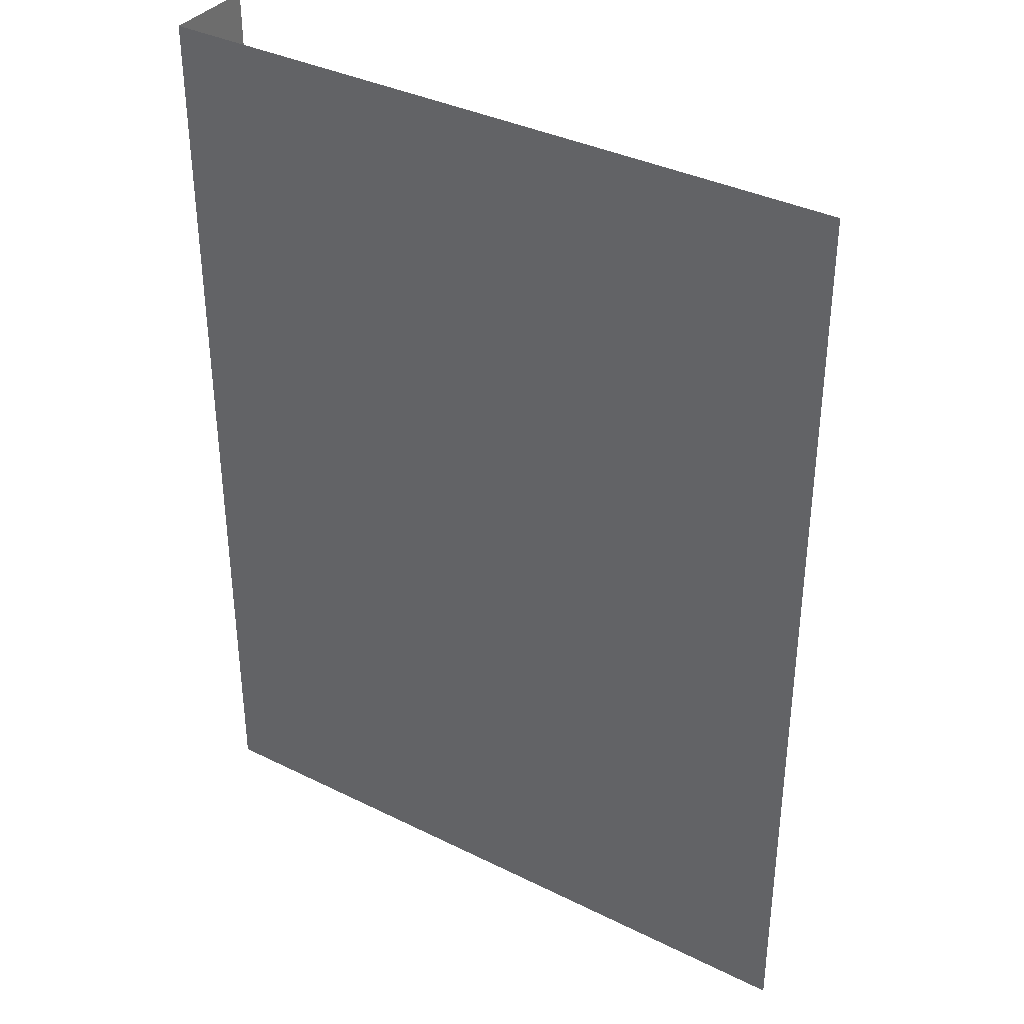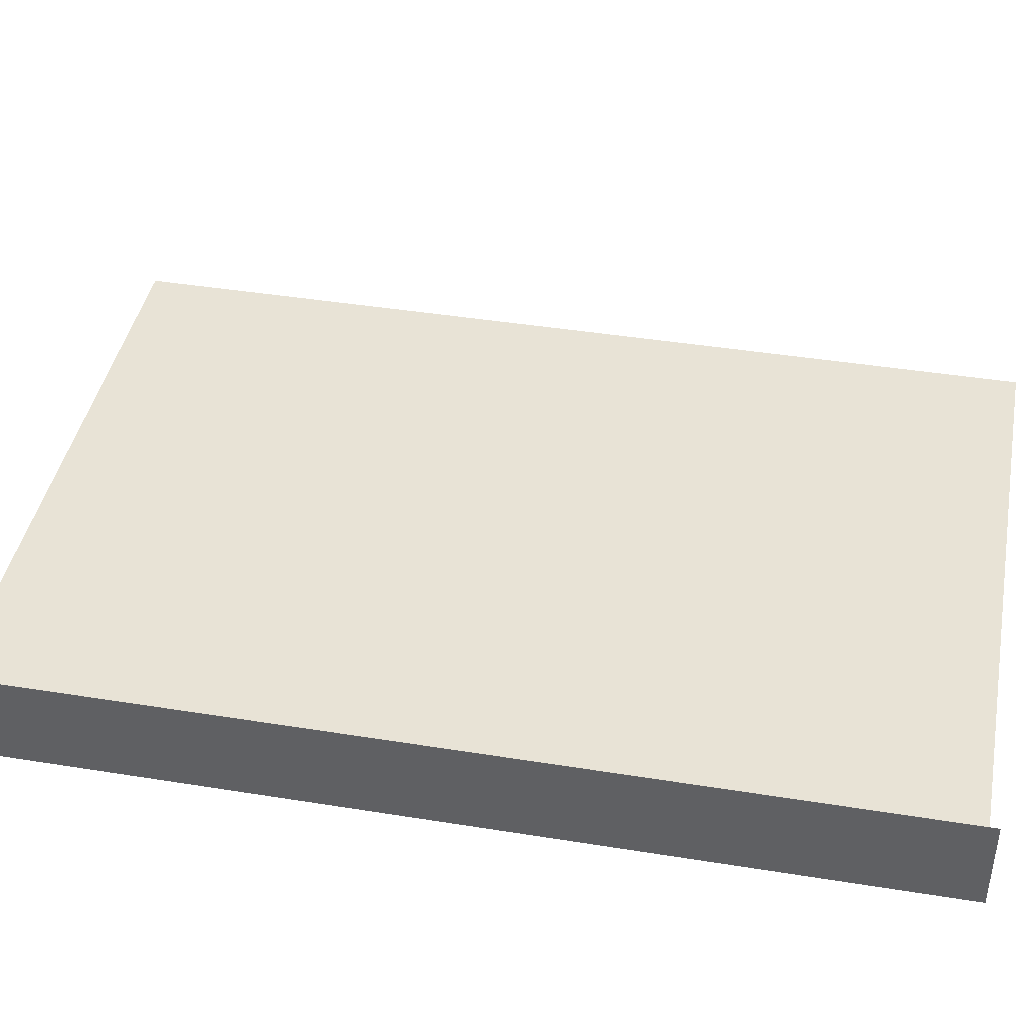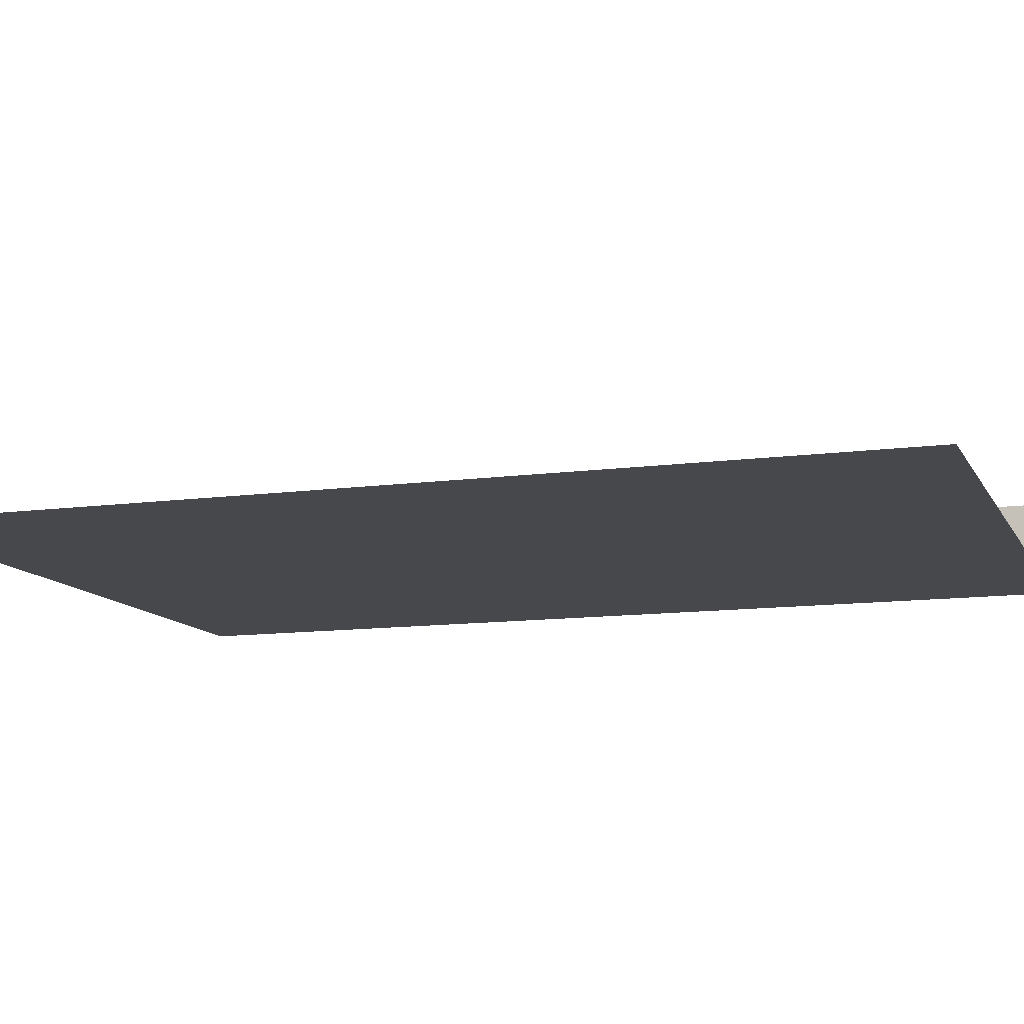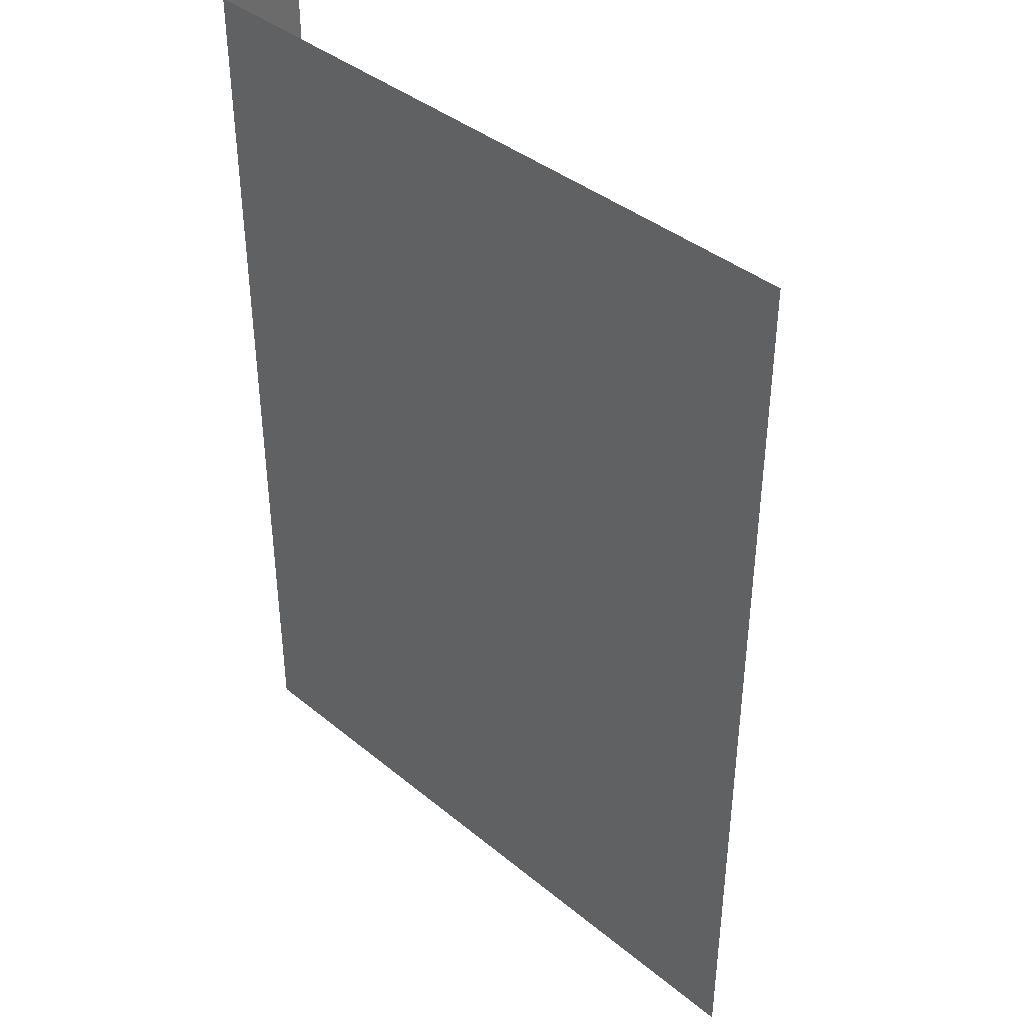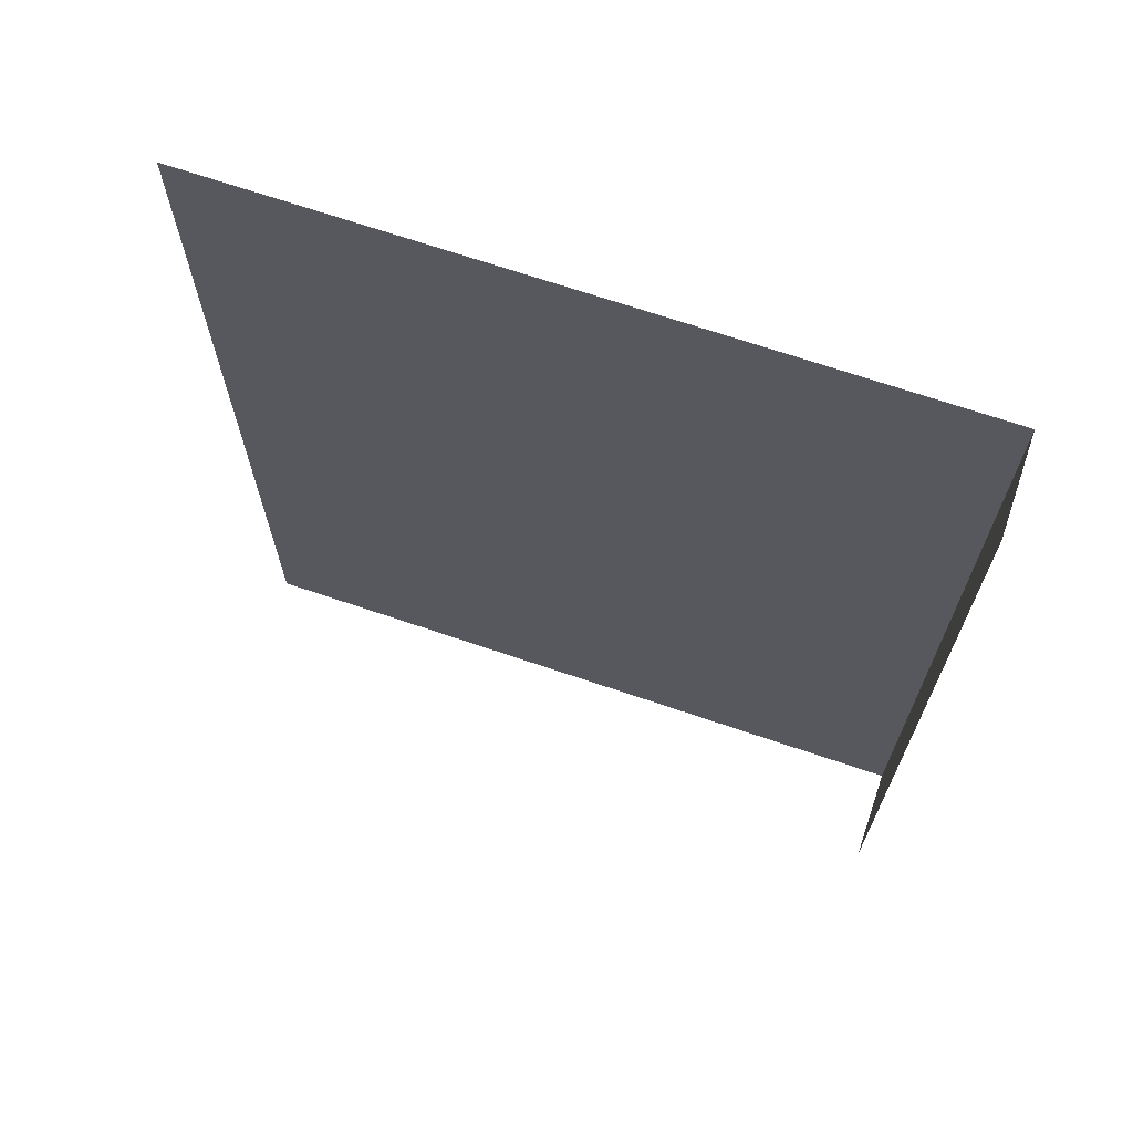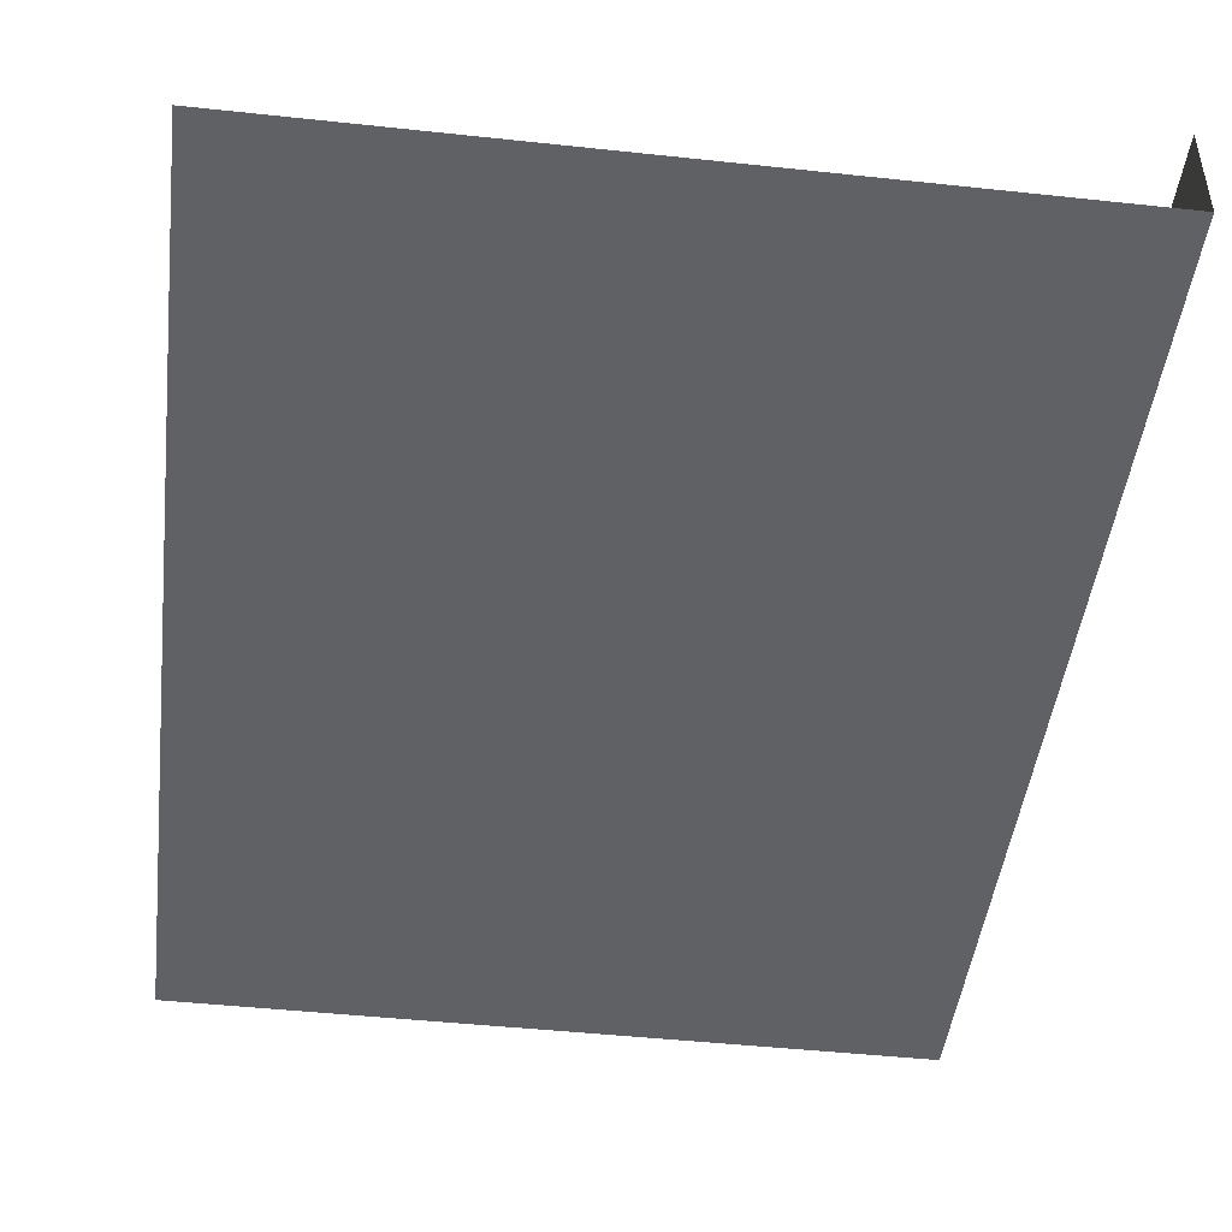
<metadata>
{"format":"obj","ext":"obj","renderer":"f3d","projection":"perspective","resolution":1024,"background":"white","views":[{"elev":36.3,"azim":-147.1,"up":"+Y"},{"elev":41.8,"azim":101.0,"up":"+Z"},{"elev":-11.6,"azim":-71.6,"up":"+Z"},{"elev":39.9,"azim":-134.7,"up":"+Y"},{"elev":69.2,"azim":18.8,"up":"+Y"},{"elev":-46.5,"azim":-7.0,"up":"+Z"}]}
</metadata>
<code>
v  0 47.98 7.18
v  0 71.98 7.18
v  -18 47.98 0
v  -18 71.98 0
v  0 71.98 0
v  0 47.98 0
v  0 0 7.18
v  0 23.98 7.18
v  -18 0 0
v  -18 23.98 0
v  0 23.98 0
v  0 0 0
v  -54 47.98 0
v  -54 71.98 0
v  -36 71.98 0
v  -36 47.98 0
v  -54 23.98 0
v  -54 0 0
v  -36 23.98 0
v  -36 0 0
g Object_0
f 20 18 17 19
f 4 5 6 3
f 1 6 5 2
f 19 16 3 10
f 20 19 10 9
f 16 15 4 3
f 9 10 11 12
f 10 3 6 11
f 11 8 7 12
f 8 11 6 1
f 16 19 17 13
f 15 16 13 14
g

</code>
